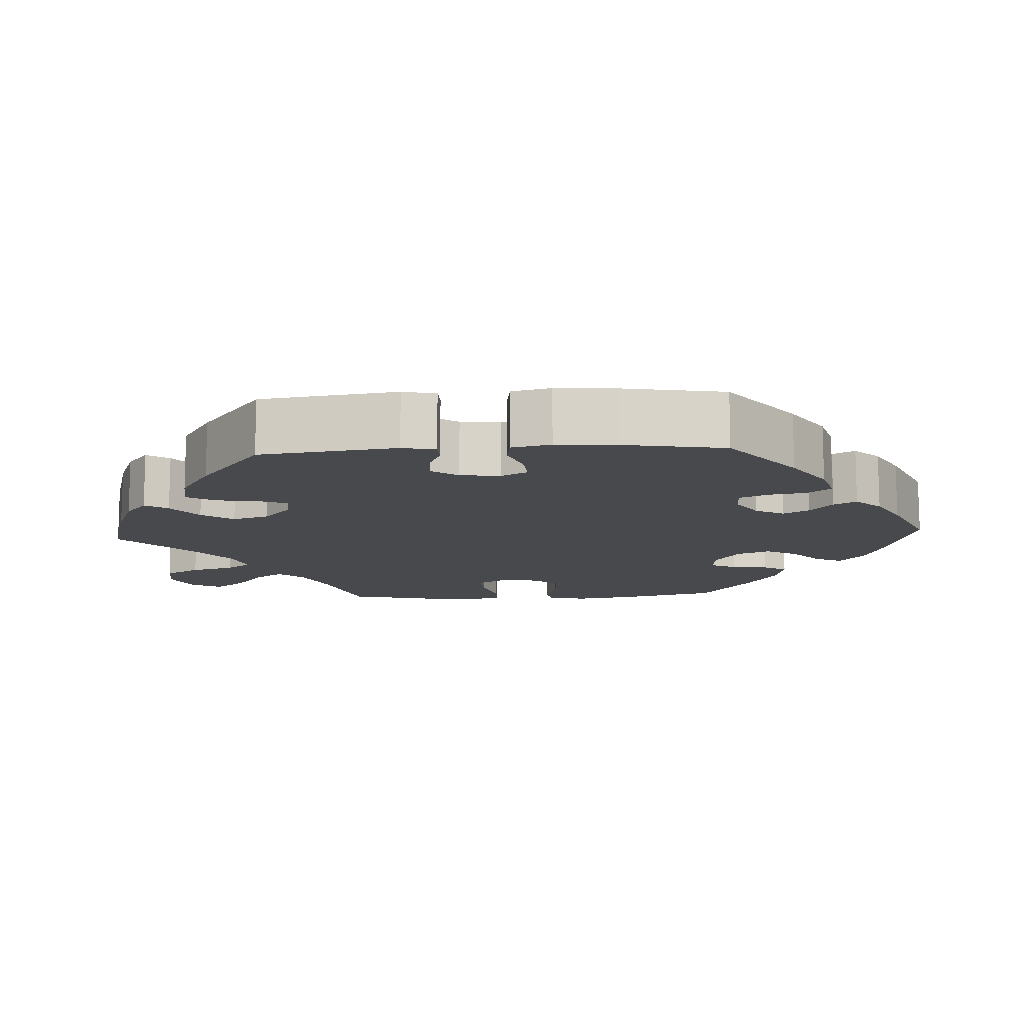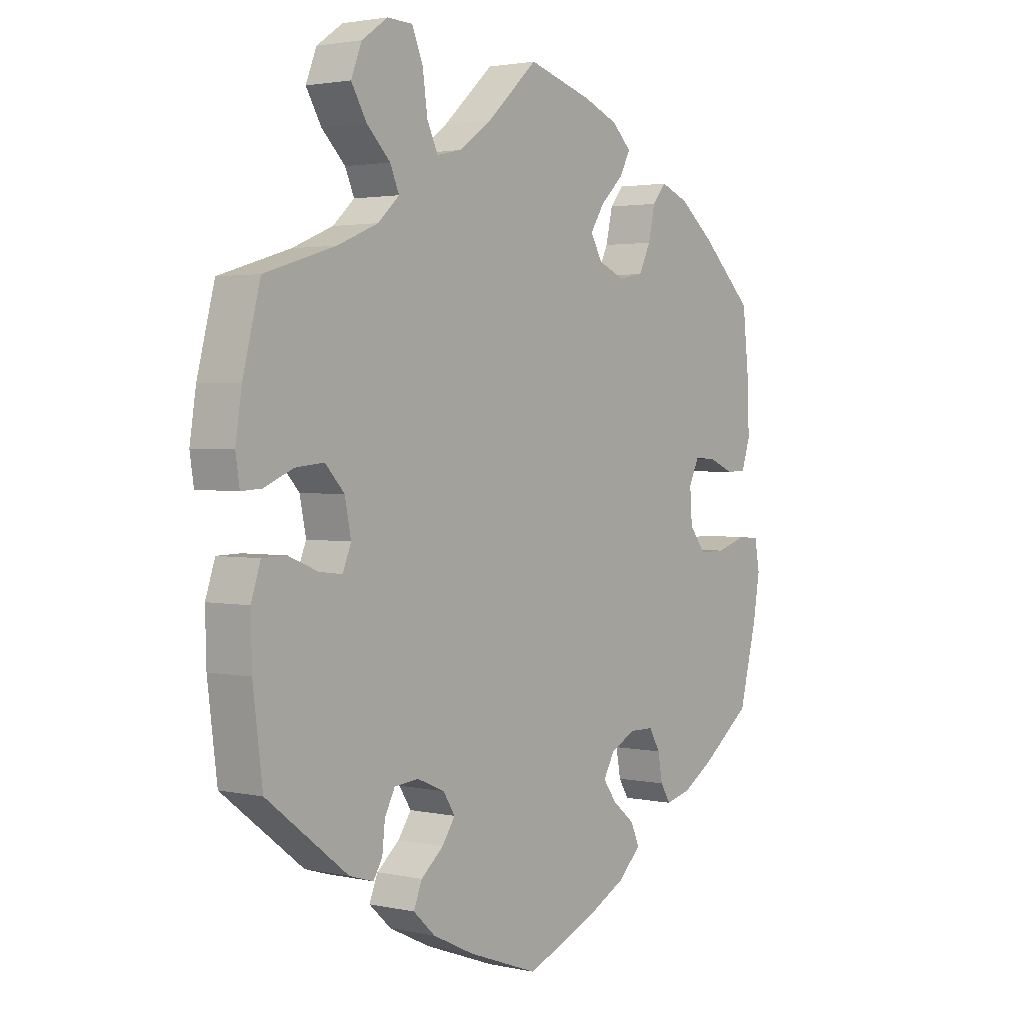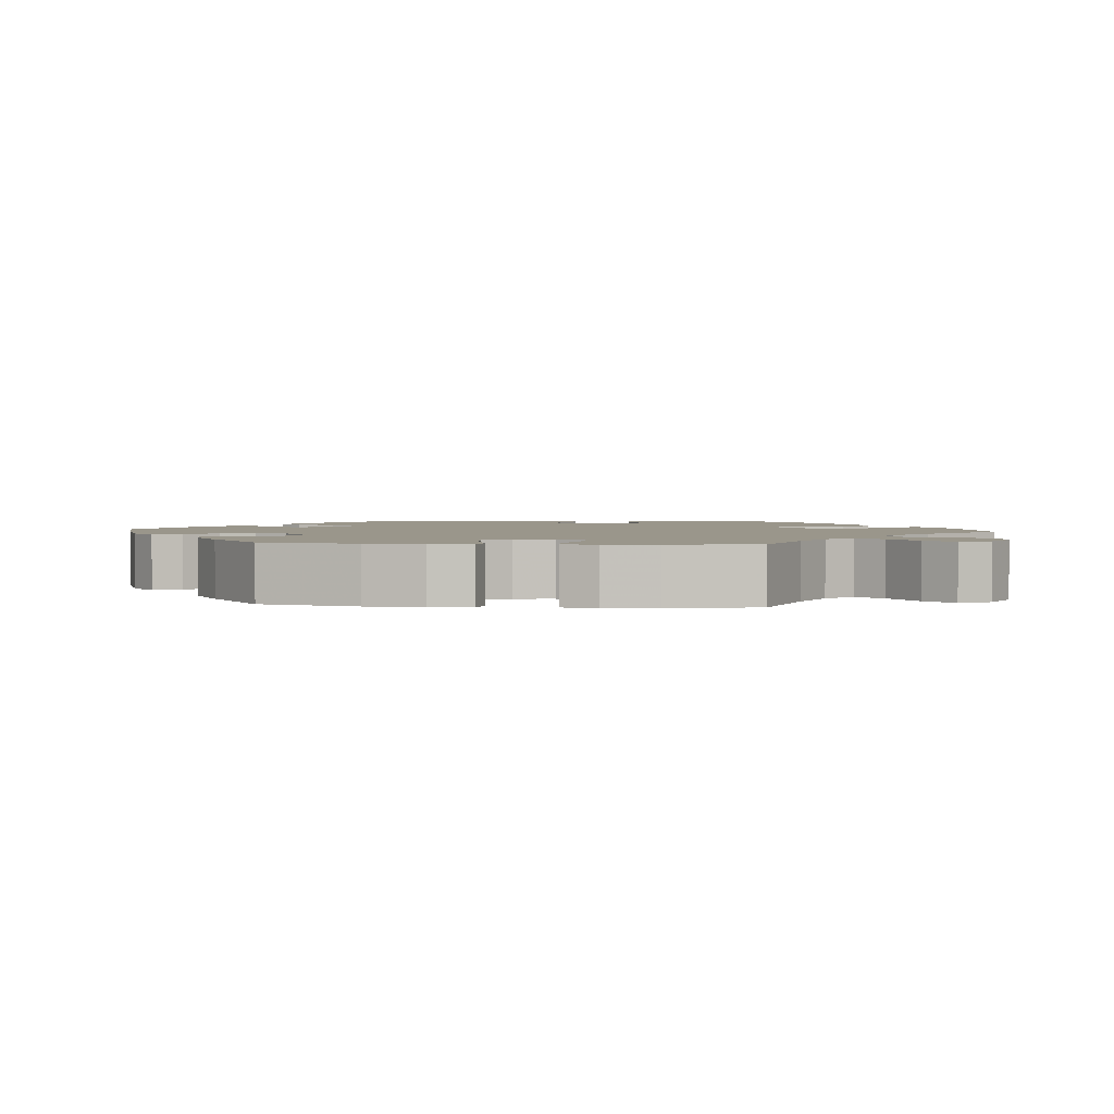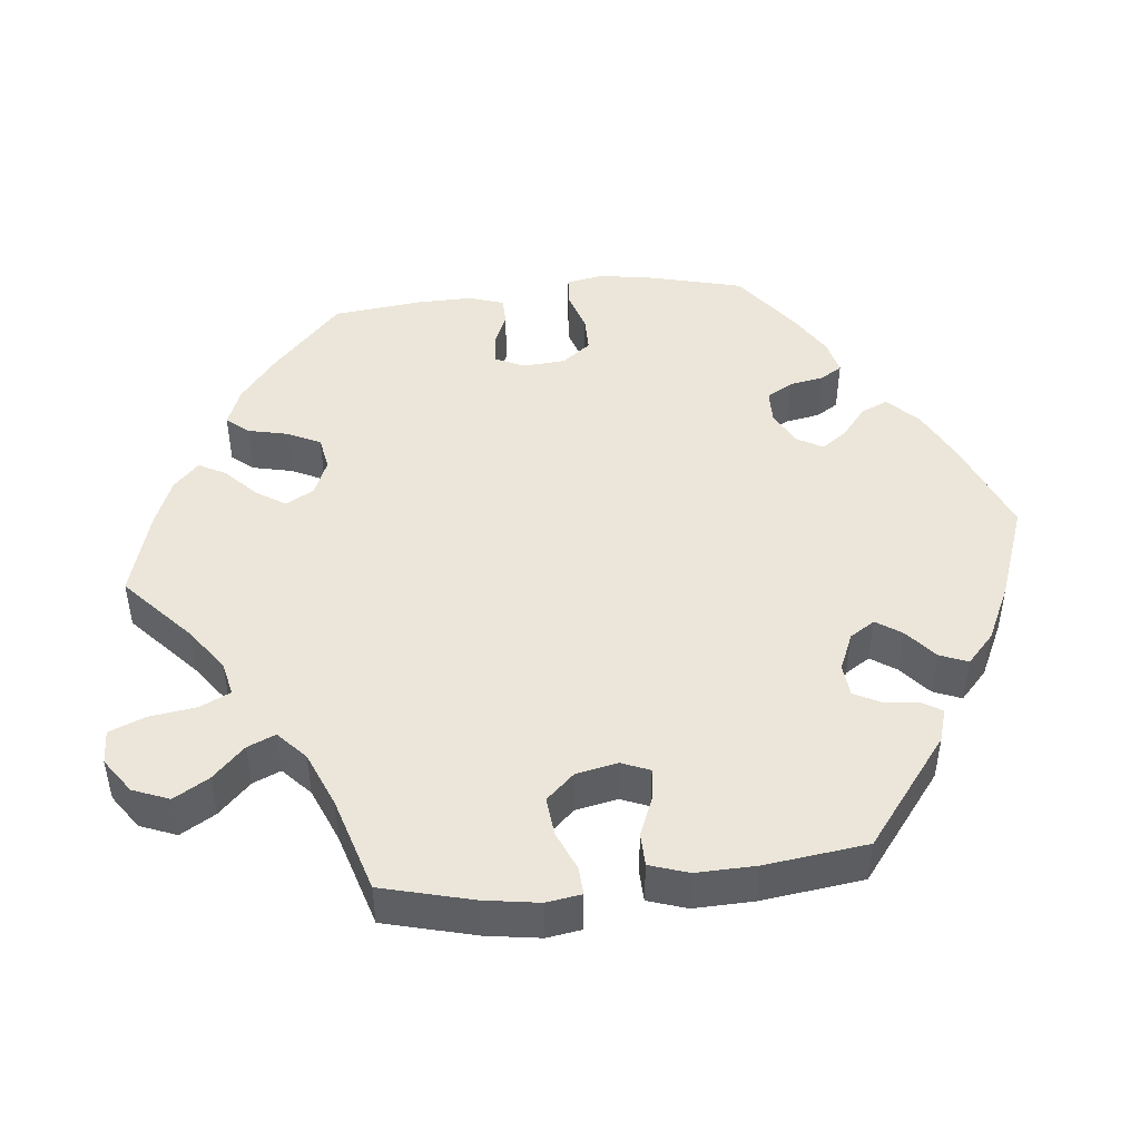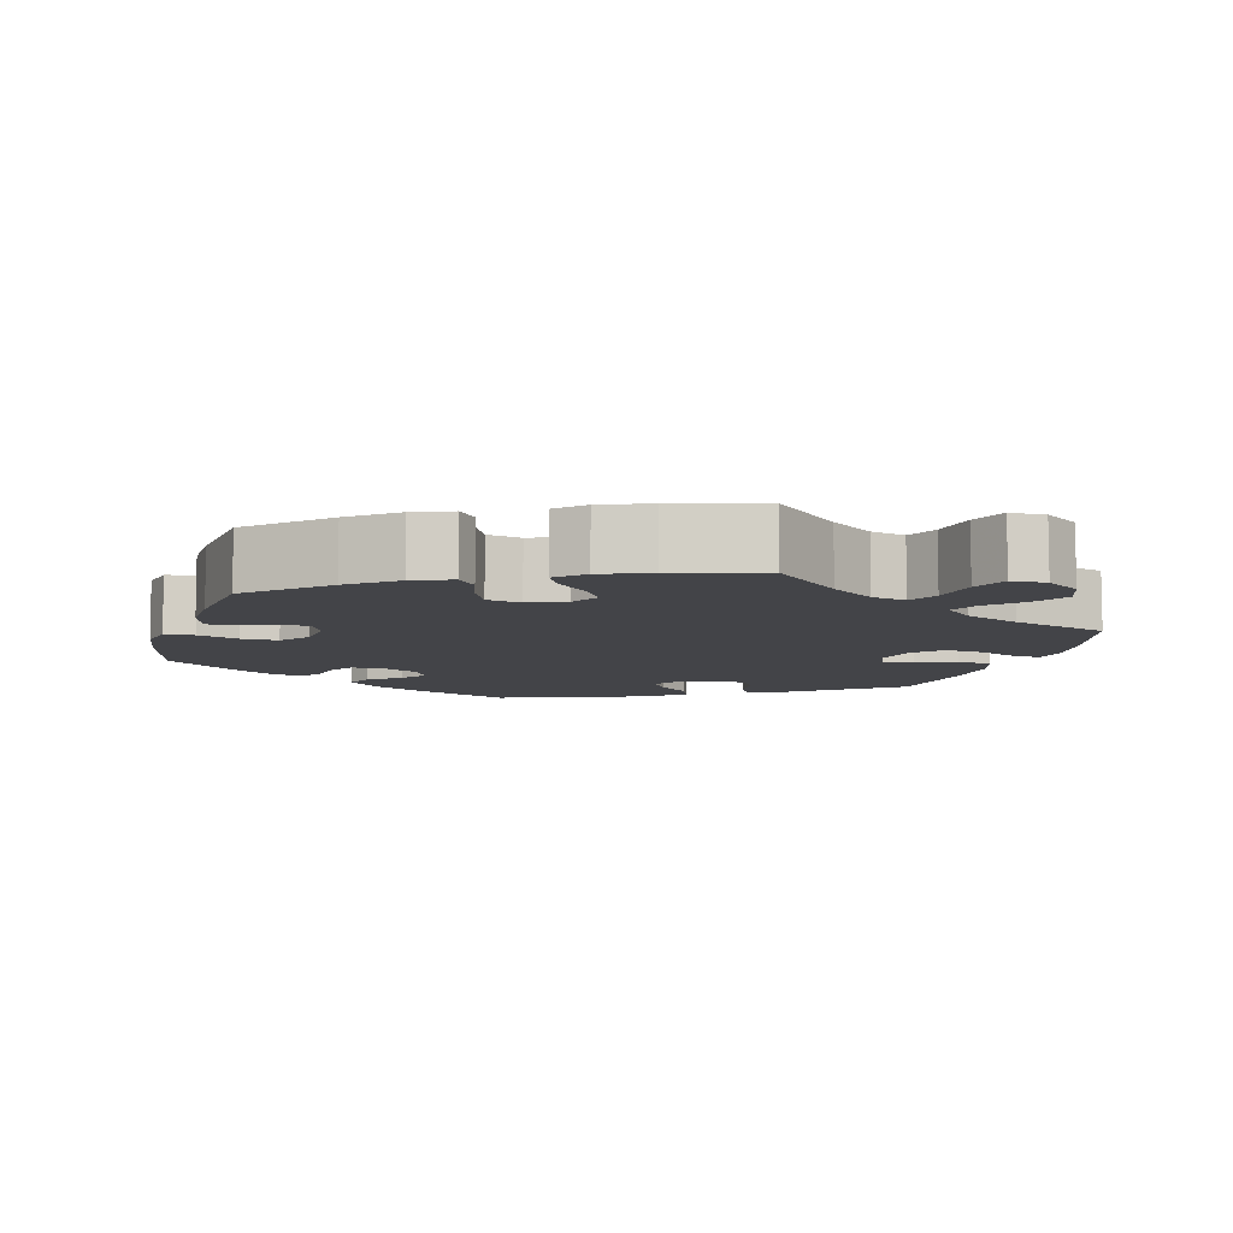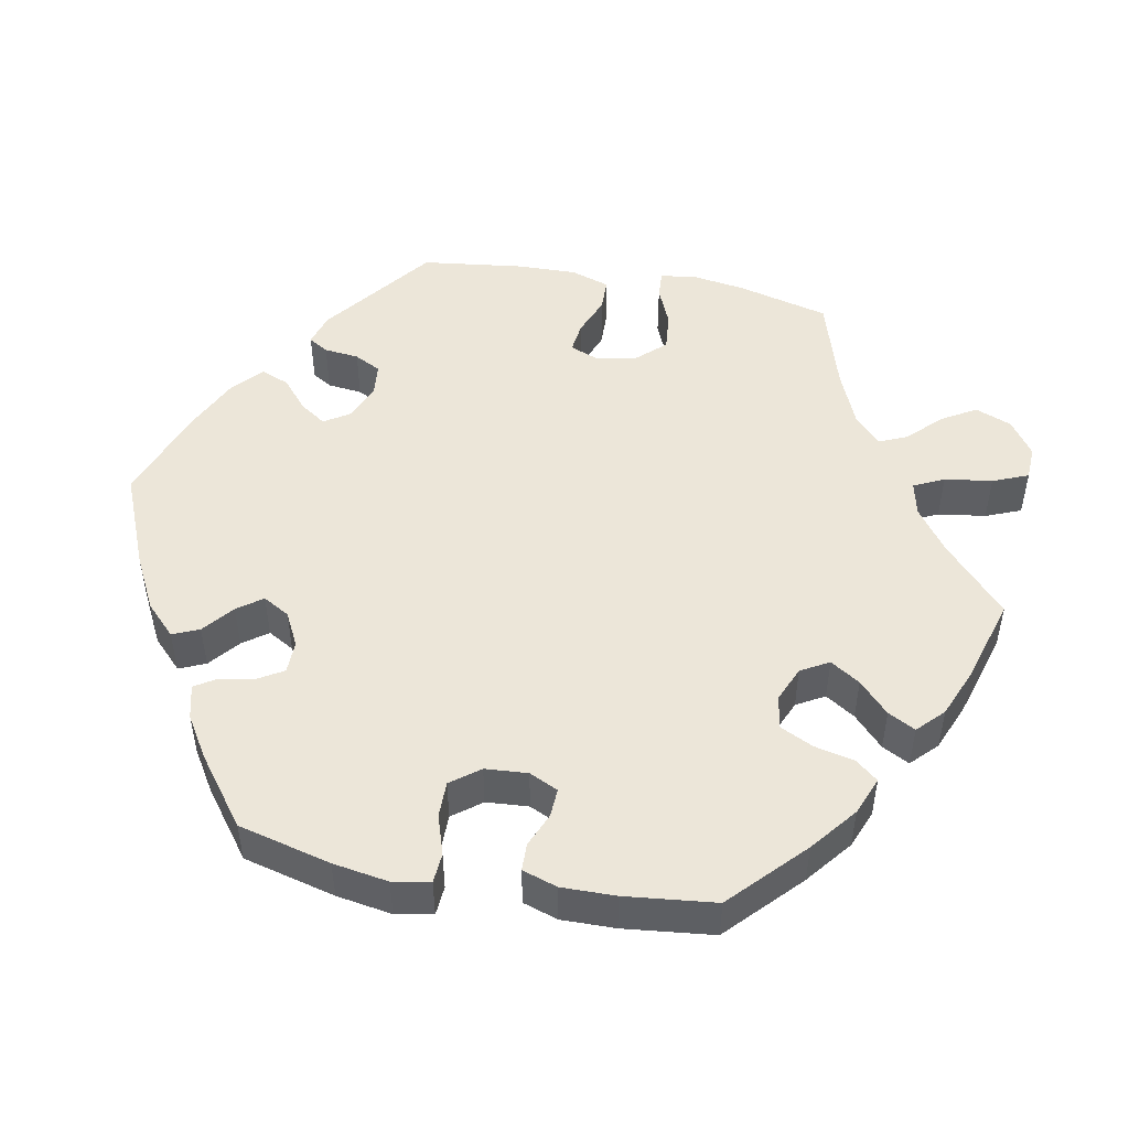
<metadata>
{"format":"obj","ext":"obj","renderer":"f3d","projection":"perspective","resolution":1024,"background":"white","views":[{"elev":-12.2,"azim":153.3,"up":"+Y"},{"elev":2.4,"azim":127.4,"up":"+Z"},{"elev":2.3,"azim":-24.1,"up":"+Y"},{"elev":46.8,"azim":83.9,"up":"+Y"},{"elev":-8.2,"azim":-16.4,"up":"+Y"},{"elev":49.4,"azim":-79.3,"up":"+Y"}]}
</metadata>
<code>
v -0.531 0.07 -0.167
v -0.543 0.07 -0.094
v -0.534 0.07 -0.045
v -0.495 0.07 -0.042
v -0.442 0.07 -0.059
v -0.395 0.07 -0.059
v -0.366 0.07 -0.021
v -0.362 0.07 0.035
v -0.38 0.07 0.073
v -0.418 0.07 0.071
v -0.463 0.07 0.052
v -0.499 0.07 0.053
v -0.514 0.07 0.099
v -0.513 0.07 0.17
v -0.5 0.07 0.289
v -0.405 0.07 0.379
v -0.345 0.07 0.427
v -0.295 0.07 0.447
v -0.271 0.07 0.418
v -0.259 0.07 0.365
v -0.238 0.07 0.322
v -0.194 0.07 0.314
v -0.147 0.07 0.334
v -0.126 0.07 0.371
v -0.151 0.07 0.41
v -0.192 0.07 0.449
v -0.211 0.07 0.485
v -0.177 0.07 0.518
v -0.114 0.07 0.544
v 0 0.07 0.578
v 0.09 0.07 0.496
v 0.147 0.07 0.455
v 0.192 0.07 0.445
v 0.211 0.07 0.485
v 0.22 0.07 0.548
v 0.239 0.07 0.595
v 0.284 0.07 0.597
v 0.33 0.07 0.565
v 0.349 0.07 0.517
v 0.322 0.07 0.471
v 0.28 0.07 0.429
v 0.264 0.07 0.392
v 0.302 0.07 0.357
v 0.374 0.07 0.327
v 0.5 0.07 0.289
v 0.531 0.07 0.169
v 0.542 0.07 0.097
v 0.535 0.07 0.051
v 0.499 0.07 0.053
v 0.447 0.07 0.075
v 0.396 0.07 0.08
v 0.362 0.07 0.043
v 0.351 0.07 -0.012
v 0.366 0.07 -0.049
v 0.407 0.07 -0.044
v 0.459 0.07 -0.023
v 0.502 0.07 -0.024
v 0.519 0.07 -0.075
v 0.517 0.07 -0.154
v 0.5 0.07 -0.289
v 0.356 0.07 -0.4
v 0.313 0.07 -0.413
v 0.297 0.07 -0.387
v 0.292 0.07 -0.341
v 0.274 0.07 -0.306
v 0.231 0.07 -0.302
v 0.182 0.07 -0.323
v 0.161 0.07 -0.356
v 0.184 0.07 -0.39
v 0.224 0.07 -0.424
v 0.239 0.07 -0.461
v 0.2 0.07 -0.497
v 0.127 0.07 -0.532
v 0.001 0.07 -0.578
v -0.126 0.07 -0.526
v -0.196 0.07 -0.49
v -0.236 0.07 -0.451
v -0.221 0.07 -0.416
v -0.181 0.07 -0.383
v -0.157 0.07 -0.35
v -0.177 0.07 -0.315
v -0.222 0.07 -0.292
v -0.265 0.07 -0.293
v -0.285 0.07 -0.327
v -0.293 0.07 -0.372
v -0.311 0.07 -0.401
v -0.356 0.07 -0.39
v -0.411 0.07 -0.356
v -0.5 0.07 -0.289
v -0.531 0 -0.167
v -0.543 0 -0.094
v -0.534 0 -0.045
v -0.495 0 -0.042
v -0.442 0 -0.059
v -0.395 0 -0.059
v -0.366 0 -0.021
v -0.362 0 0.035
v -0.38 0 0.073
v -0.418 0 0.071
v -0.463 0 0.052
v -0.499 0 0.053
v -0.514 0 0.099
v -0.513 0 0.17
v -0.5 0 0.289
v -0.405 0 0.379
v -0.345 0 0.427
v -0.295 0 0.447
v -0.271 0 0.418
v -0.259 0 0.365
v -0.238 0 0.322
v -0.194 0 0.314
v -0.147 0 0.334
v -0.126 0 0.371
v -0.151 0 0.41
v -0.192 0 0.449
v -0.211 0 0.485
v -0.177 0 0.518
v -0.114 0 0.544
v 0 0 0.578
v 0.09 0 0.496
v 0.147 0 0.455
v 0.192 0 0.445
v 0.211 0 0.485
v 0.22 0 0.548
v 0.239 0 0.595
v 0.284 0 0.597
v 0.33 0 0.565
v 0.349 0 0.517
v 0.322 0 0.471
v 0.28 0 0.429
v 0.264 0 0.392
v 0.302 0 0.357
v 0.374 0 0.327
v 0.5 0 0.289
v 0.531 0 0.169
v 0.542 0 0.097
v 0.535 0 0.051
v 0.499 0 0.053
v 0.447 0 0.075
v 0.396 0 0.08
v 0.362 0 0.043
v 0.351 0 -0.012
v 0.366 0 -0.049
v 0.407 0 -0.044
v 0.459 0 -0.023
v 0.502 0 -0.024
v 0.519 0 -0.075
v 0.517 0 -0.154
v 0.5 0 -0.289
v 0.356 0 -0.4
v 0.313 0 -0.413
v 0.297 0 -0.387
v 0.292 0 -0.341
v 0.274 0 -0.306
v 0.231 0 -0.302
v 0.182 0 -0.323
v 0.161 0 -0.356
v 0.184 0 -0.39
v 0.224 0 -0.424
v 0.239 0 -0.461
v 0.2 0 -0.497
v 0.127 0 -0.532
v 0.001 0 -0.578
v -0.126 0 -0.526
v -0.196 0 -0.49
v -0.236 0 -0.451
v -0.221 0 -0.416
v -0.181 0 -0.383
v -0.157 0 -0.35
v -0.177 0 -0.315
v -0.222 0 -0.292
v -0.265 0 -0.293
v -0.285 0 -0.327
v -0.293 0 -0.372
v -0.311 0 -0.401
v -0.356 0 -0.39
v -0.411 0 -0.356
v -0.5 0 -0.289
f 84 85 86 87
f 83 84 87 88
f 76 77 78 79
f 76 79 80
f 75 76 80
f 74 75 80
f 73 74 80 81
f 69 70 71 72
f 68 69 72 73
f 61 62 63 64
f 61 64 65
f 60 61 65
f 59 60 65 66
f 55 56 57 58
f 54 55 58 59
f 47 48 49 50
f 47 50 51
f 44 45 46 47
f 43 44 47 51
f 42 43 51 52
f 38 39 40 41
f 38 41 42
f 37 38 42
f 34 35 36 37
f 33 34 37 42
f 32 33 42 52
f 28 29 30 31
f 25 26 27 28
f 24 25 28 31
f 23 24 31 32
f 17 18 19 20
f 17 20 21
f 16 17 21
f 15 16 21
f 14 15 21 22
f 10 11 12 13
f 9 10 13 14
f 2 3 4 5
f 2 5 6
f 1 2 6
f 83 88 89 1
f 68 73 81
f 67 68 81 82
f 54 59 66 67
f 53 54 67 82
f 9 14 22 23
f 8 9 23 32
f 7 8 32 52
f 82 83 1 6
f 52 53 82
f 6 7 52 82
f 176 175 174 173
f 177 176 173 172
f 168 167 166 165
f 169 168 165
f 169 165 164
f 169 164 163
f 170 169 163 162
f 161 160 159 158
f 162 161 158 157
f 153 152 151 150
f 154 153 150
f 154 150 149
f 155 154 149 148
f 147 146 145 144
f 148 147 144 143
f 139 138 137 136
f 140 139 136
f 136 135 134 133
f 140 136 133 132
f 141 140 132 131
f 130 129 128 127
f 131 130 127
f 131 127 126
f 126 125 124 123
f 131 126 123 122
f 141 131 122 121
f 120 119 118 117
f 117 116 115 114
f 120 117 114 113
f 121 120 113 112
f 109 108 107 106
f 110 109 106
f 110 106 105
f 110 105 104
f 111 110 104 103
f 102 101 100 99
f 103 102 99 98
f 94 93 92 91
f 95 94 91
f 95 91 90
f 90 178 177 172
f 170 162 157
f 171 170 157 156
f 156 155 148 143
f 171 156 143 142
f 112 111 103 98
f 121 112 98 97
f 141 121 97 96
f 95 90 172 171
f 171 142 141
f 171 141 96 95
f 1 90 91 2
f 2 91 92 3
f 3 92 93 4
f 4 93 94 5
f 5 94 95 6
f 6 95 96 7
f 7 96 97 8
f 8 97 98 9
f 9 98 99 10
f 10 99 100 11
f 11 100 101 12
f 12 101 102 13
f 13 102 103 14
f 14 103 104 15
f 15 104 105 16
f 16 105 106 17
f 17 106 107 18
f 18 107 108 19
f 19 108 109 20
f 20 109 110 21
f 21 110 111 22
f 22 111 112 23
f 23 112 113 24
f 24 113 114 25
f 25 114 115 26
f 26 115 116 27
f 27 116 117 28
f 28 117 118 29
f 29 118 119 30
f 30 119 120 31
f 31 120 121 32
f 32 121 122 33
f 33 122 123 34
f 34 123 124 35
f 35 124 125 36
f 36 125 126 37
f 37 126 127 38
f 38 127 128 39
f 39 128 129 40
f 40 129 130 41
f 41 130 131 42
f 42 131 132 43
f 43 132 133 44
f 44 133 134 45
f 45 134 135 46
f 46 135 136 47
f 47 136 137 48
f 48 137 138 49
f 49 138 139 50
f 50 139 140 51
f 51 140 141 52
f 52 141 142 53
f 53 142 143 54
f 54 143 144 55
f 55 144 145 56
f 56 145 146 57
f 57 146 147 58
f 58 147 148 59
f 59 148 149 60
f 60 149 150 61
f 61 150 151 62
f 62 151 152 63
f 63 152 153 64
f 64 153 154 65
f 65 154 155 66
f 66 155 156 67
f 67 156 157 68
f 68 157 158 69
f 69 158 159 70
f 70 159 160 71
f 71 160 161 72
f 72 161 162 73
f 73 162 163 74
f 74 163 164 75
f 75 164 165 76
f 76 165 166 77
f 77 166 167 78
f 78 167 168 79
f 79 168 169 80
f 80 169 170 81
f 81 170 171 82
f 82 171 172 83
f 83 172 173 84
f 84 173 174 85
f 85 174 175 86
f 86 175 176 87
f 87 176 177 88
f 88 177 178 89
f 89 178 90 1

</code>
